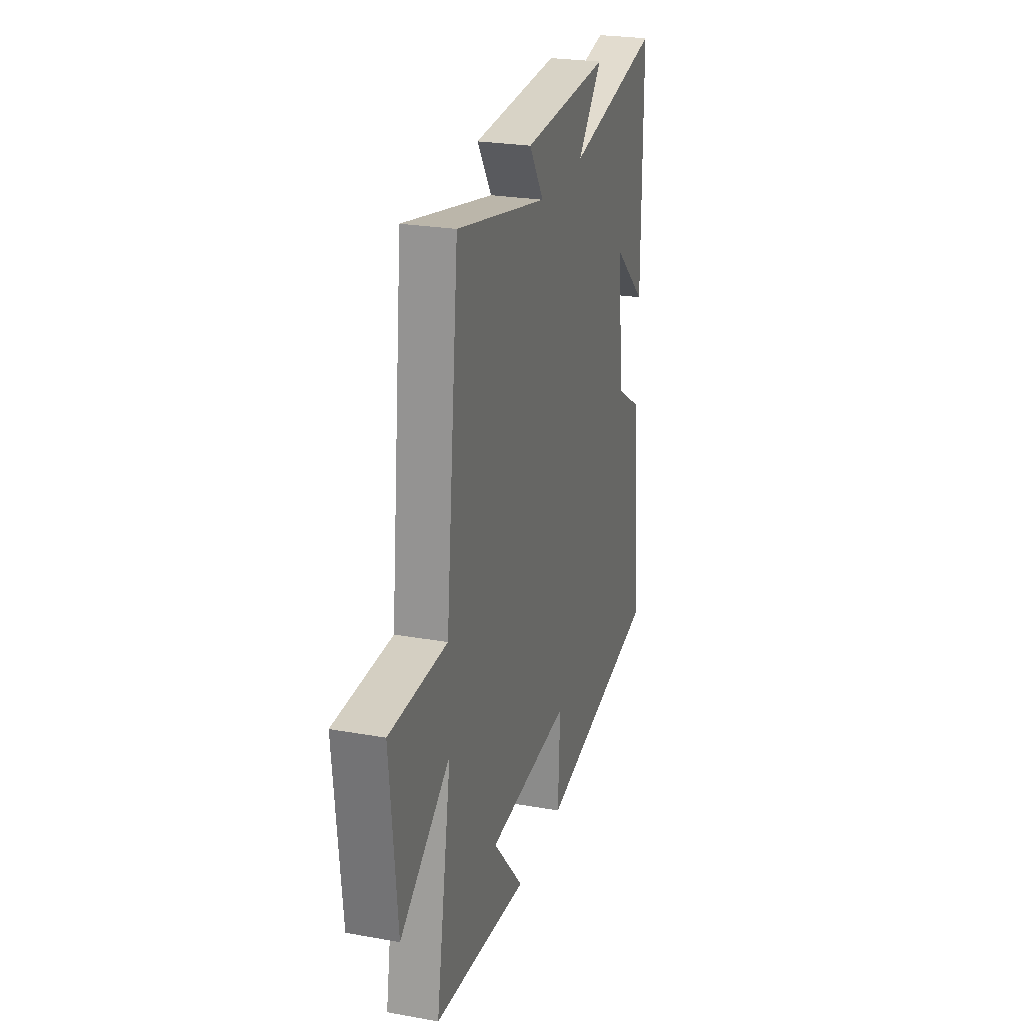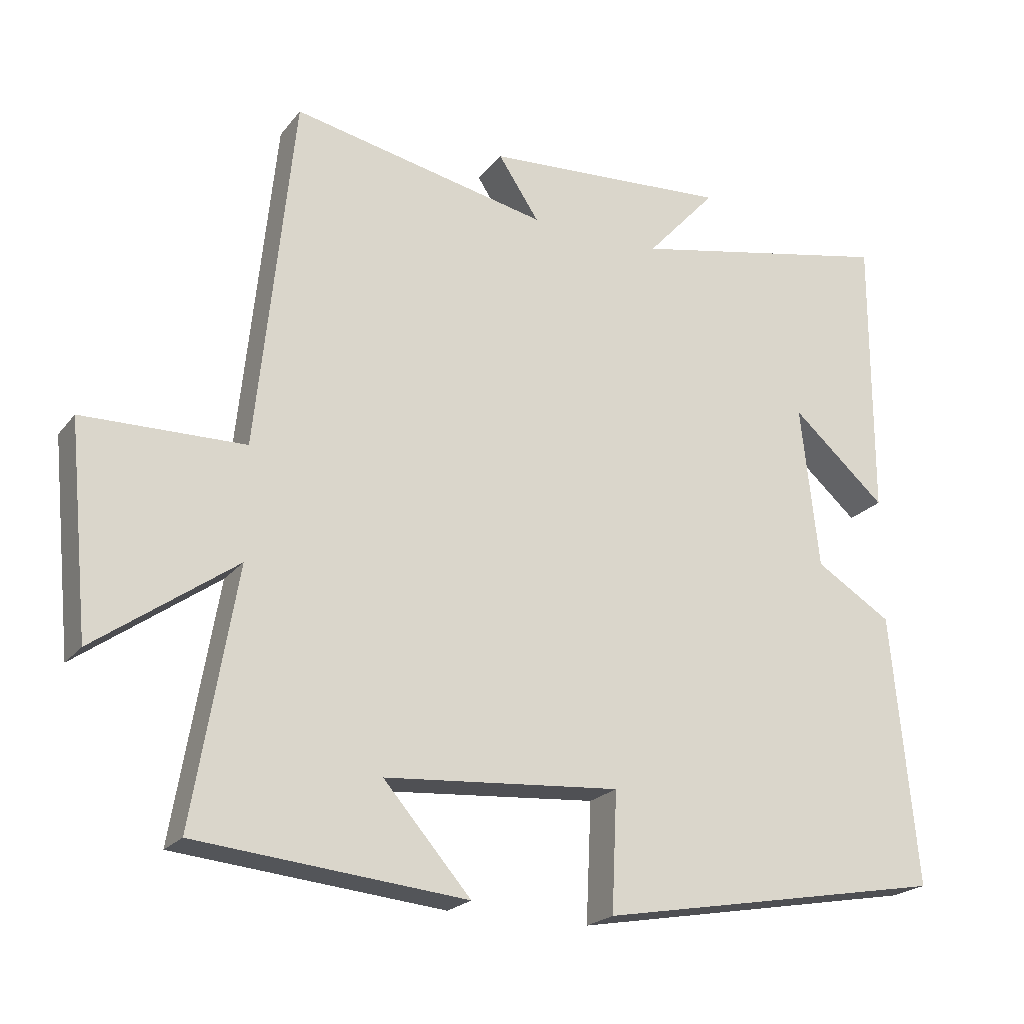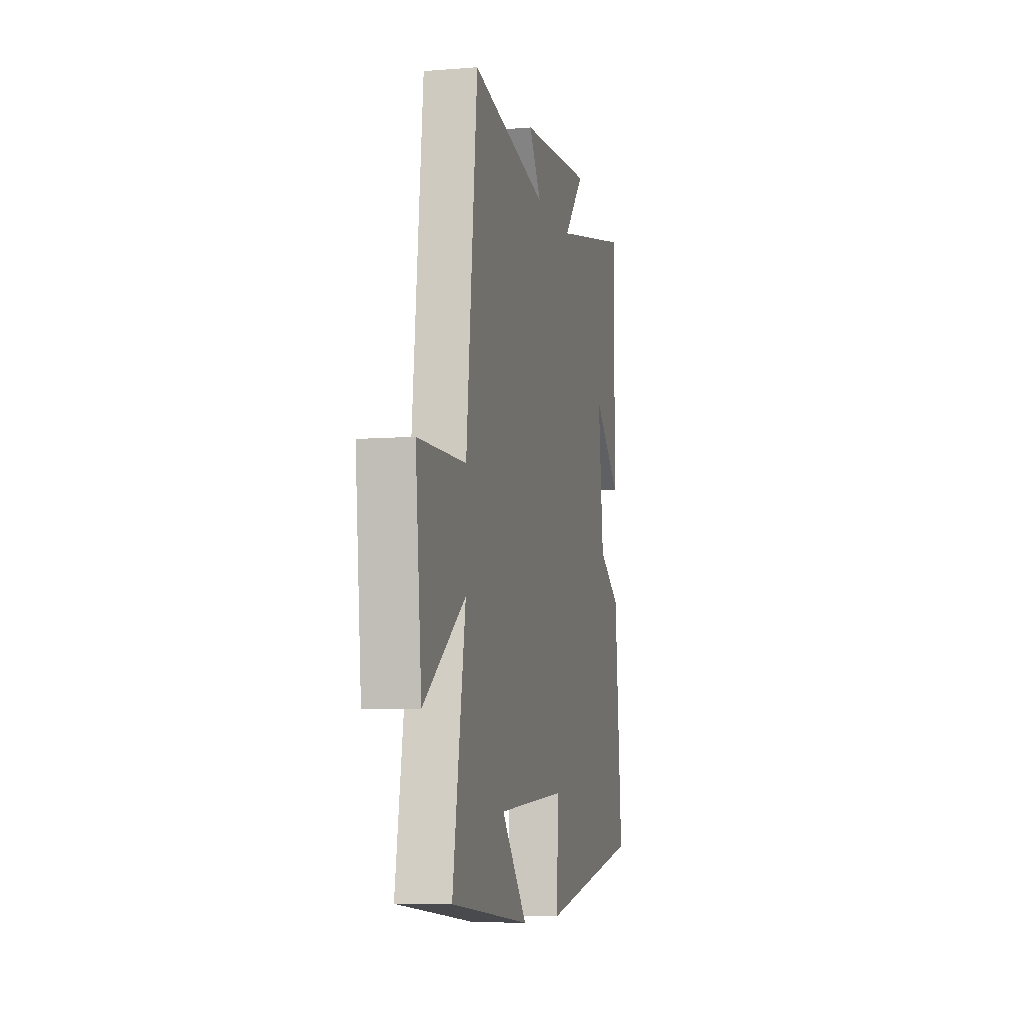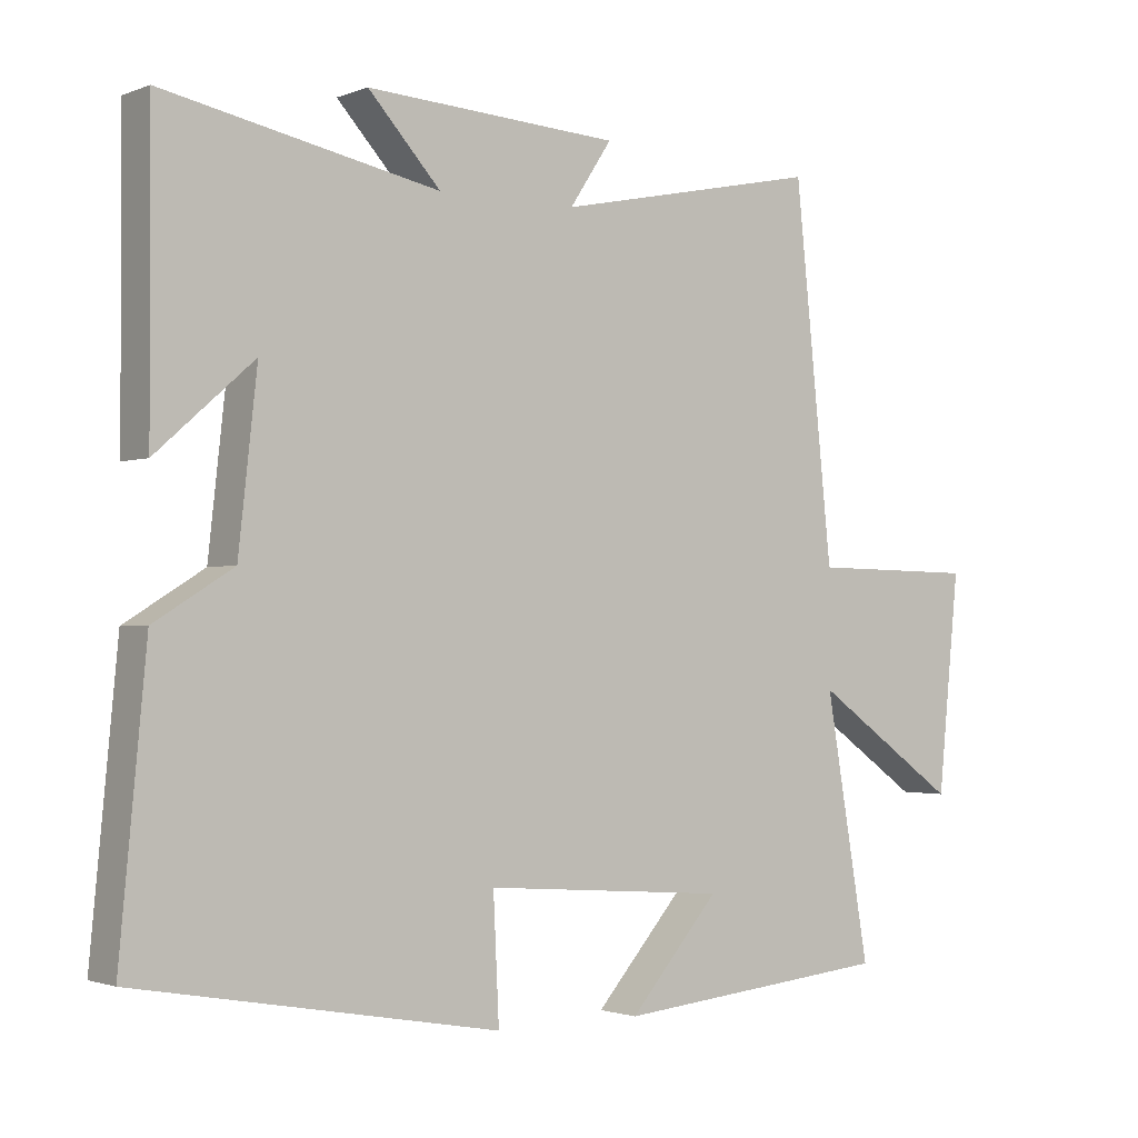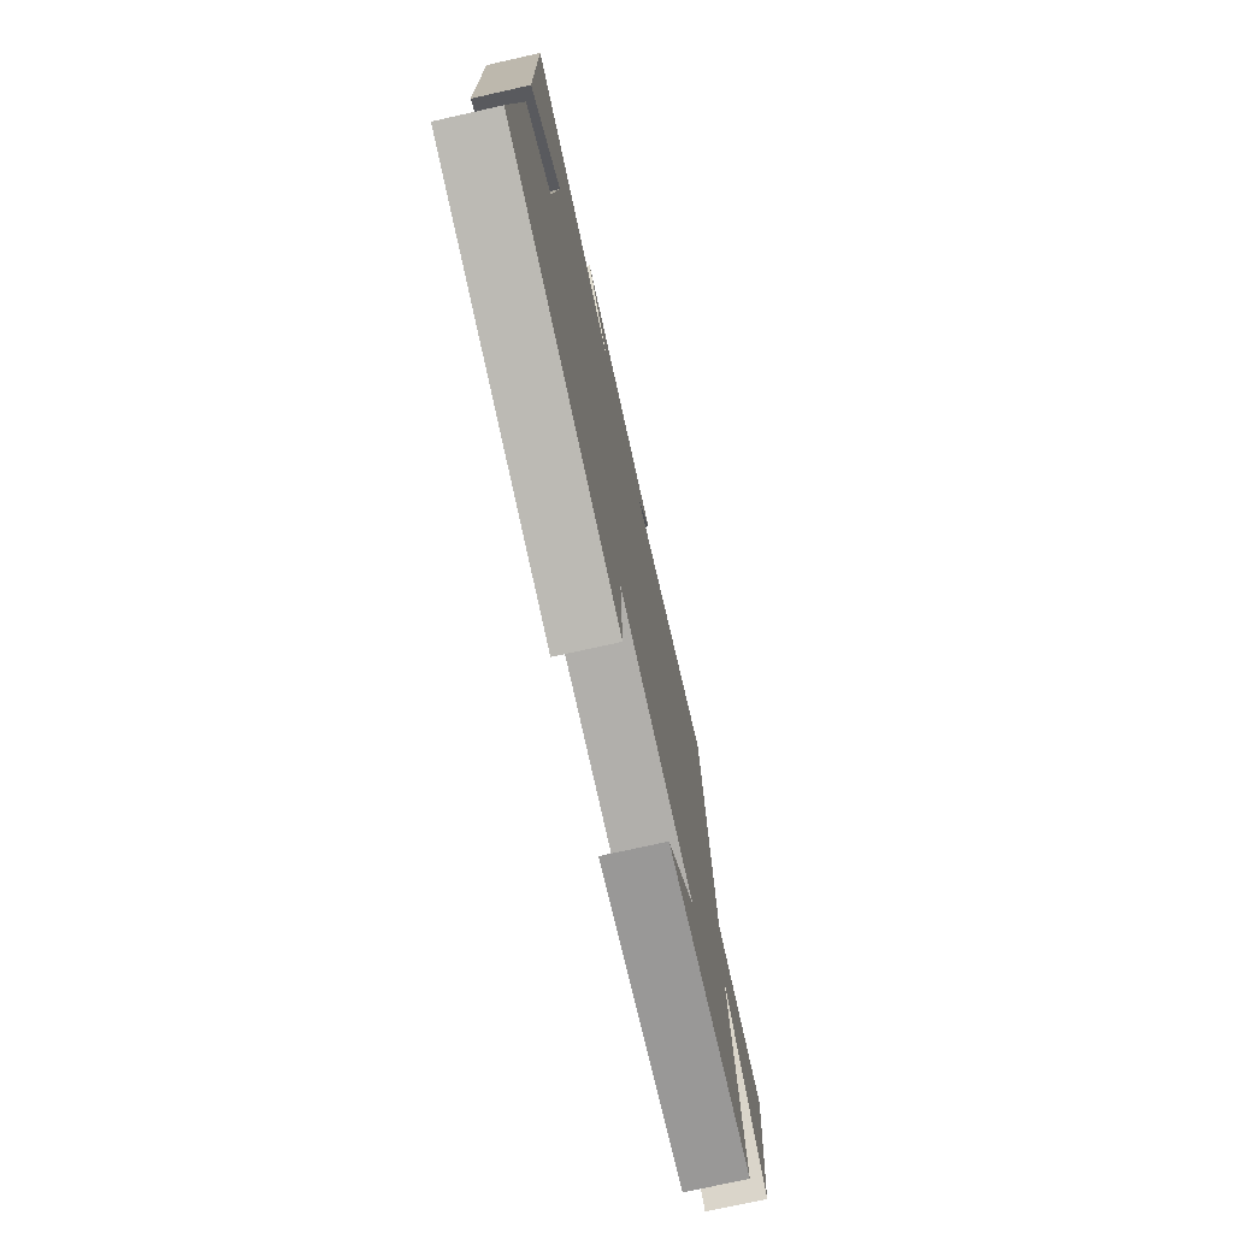
<metadata>
{"format":"obj","ext":"obj","renderer":"f3d","projection":"perspective","resolution":1024,"background":"white","views":[{"elev":25.0,"azim":106.2,"up":"+Z"},{"elev":-21.5,"azim":152.7,"up":"+Z"},{"elev":-7.3,"azim":102.9,"up":"+Z"},{"elev":-1.7,"azim":-36.4,"up":"+Z"},{"elev":-74.0,"azim":-77.4,"up":"+Z"}]}
</metadata>
<code>
v 0.562 0.07 -0.462
v 0.174 0.07 -0.5
v 0.3 0.07 -0.355
v -0.04 0.07 -0.329
v -0.032 0.07 -0.5
v -0.537 0.07 -0.409
v -0.5 0.07 -0.018
v -0.39 0.07 0.05
v -0.364 0.07 0.286
v -0.5 0.07 0.166
v -0.501 0.07 0.578
v -0.118 0.07 0.5
v -0.219 0.07 0.611
v 0.135 0.07 0.589
v 0.076 0.07 0.5
v 0.447 0.07 0.577
v 0.5 0.07 0.064
v 0.733 0.07 0.06
v 0.703 0.07 -0.242
v 0.5 0.07 -0.098
v 0.562 0 -0.462
v 0.174 0 -0.5
v 0.3 0 -0.355
v -0.04 0 -0.329
v -0.032 0 -0.5
v -0.537 0 -0.409
v -0.5 0 -0.018
v -0.39 0 0.05
v -0.364 0 0.286
v -0.5 0 0.166
v -0.501 0 0.578
v -0.118 0 0.5
v -0.219 0 0.611
v 0.135 0 0.589
v 0.076 0 0.5
v 0.447 0 0.577
v 0.5 0 0.064
v 0.733 0 0.06
v 0.703 0 -0.242
v 0.5 0 -0.098
f 17 18 19 20
f 15 16 17 20
f 15 20 1
f 12 13 14 15
f 12 15 1
f 9 10 11
f 9 11 12 1
f 5 6 7 8
f 4 5 8 9
f 3 4 9
f 1 2 3
f 1 3 9
f 40 39 38 37
f 40 37 36 35
f 21 40 35
f 35 34 33 32
f 21 35 32
f 31 30 29
f 21 32 31 29
f 28 27 26 25
f 29 28 25 24
f 29 24 23
f 23 22 21
f 29 23 21
f 1 21 22 2
f 2 22 23 3
f 3 23 24 4
f 4 24 25 5
f 5 25 26 6
f 6 26 27 7
f 7 27 28 8
f 8 28 29 9
f 9 29 30 10
f 10 30 31 11
f 11 31 32 12
f 12 32 33 13
f 13 33 34 14
f 14 34 35 15
f 15 35 36 16
f 16 36 37 17
f 17 37 38 18
f 18 38 39 19
f 19 39 40 20
f 20 40 21 1

</code>
